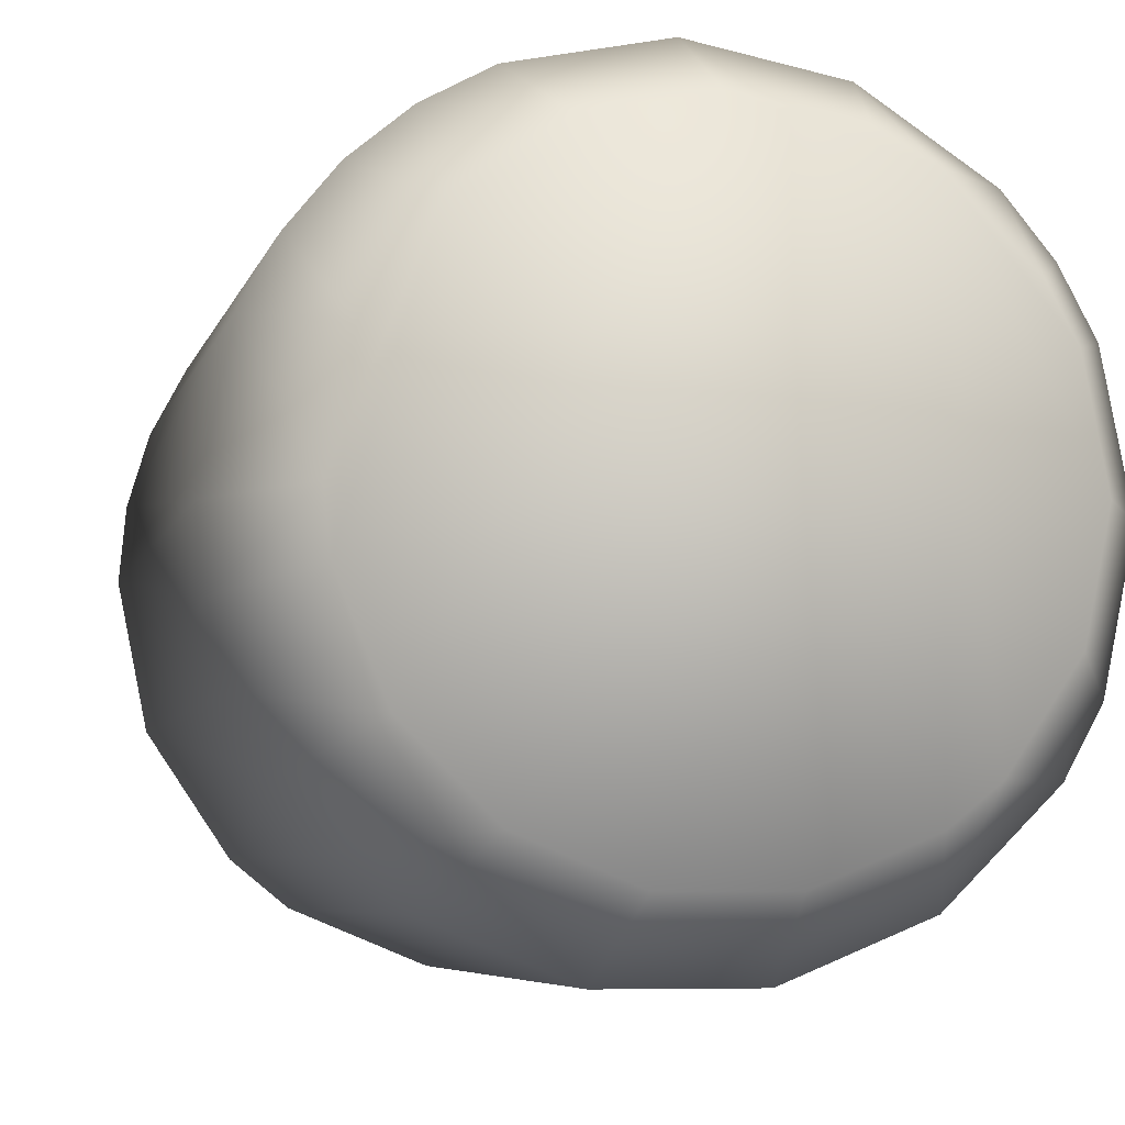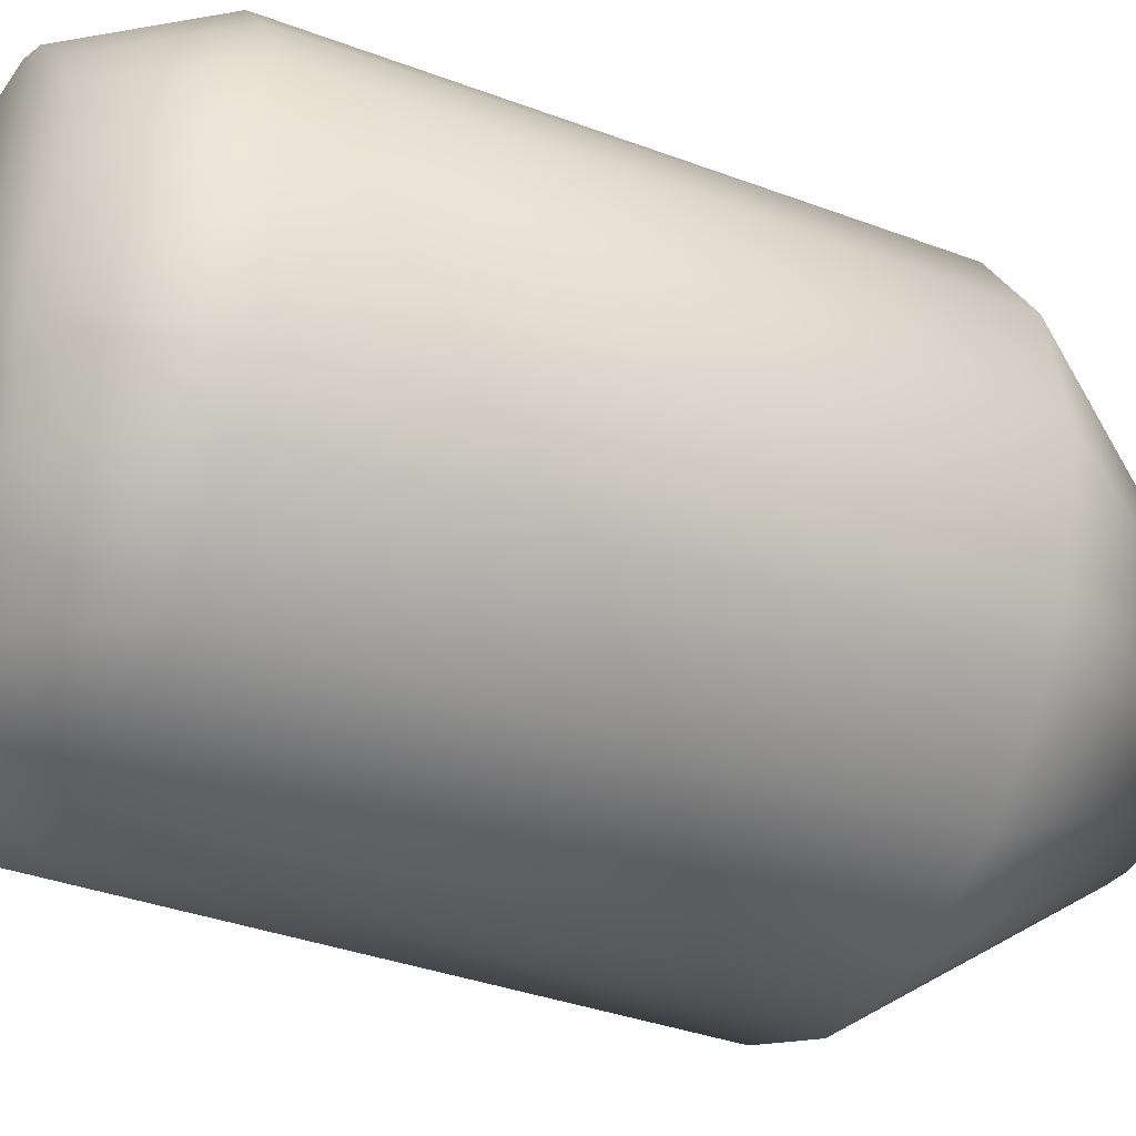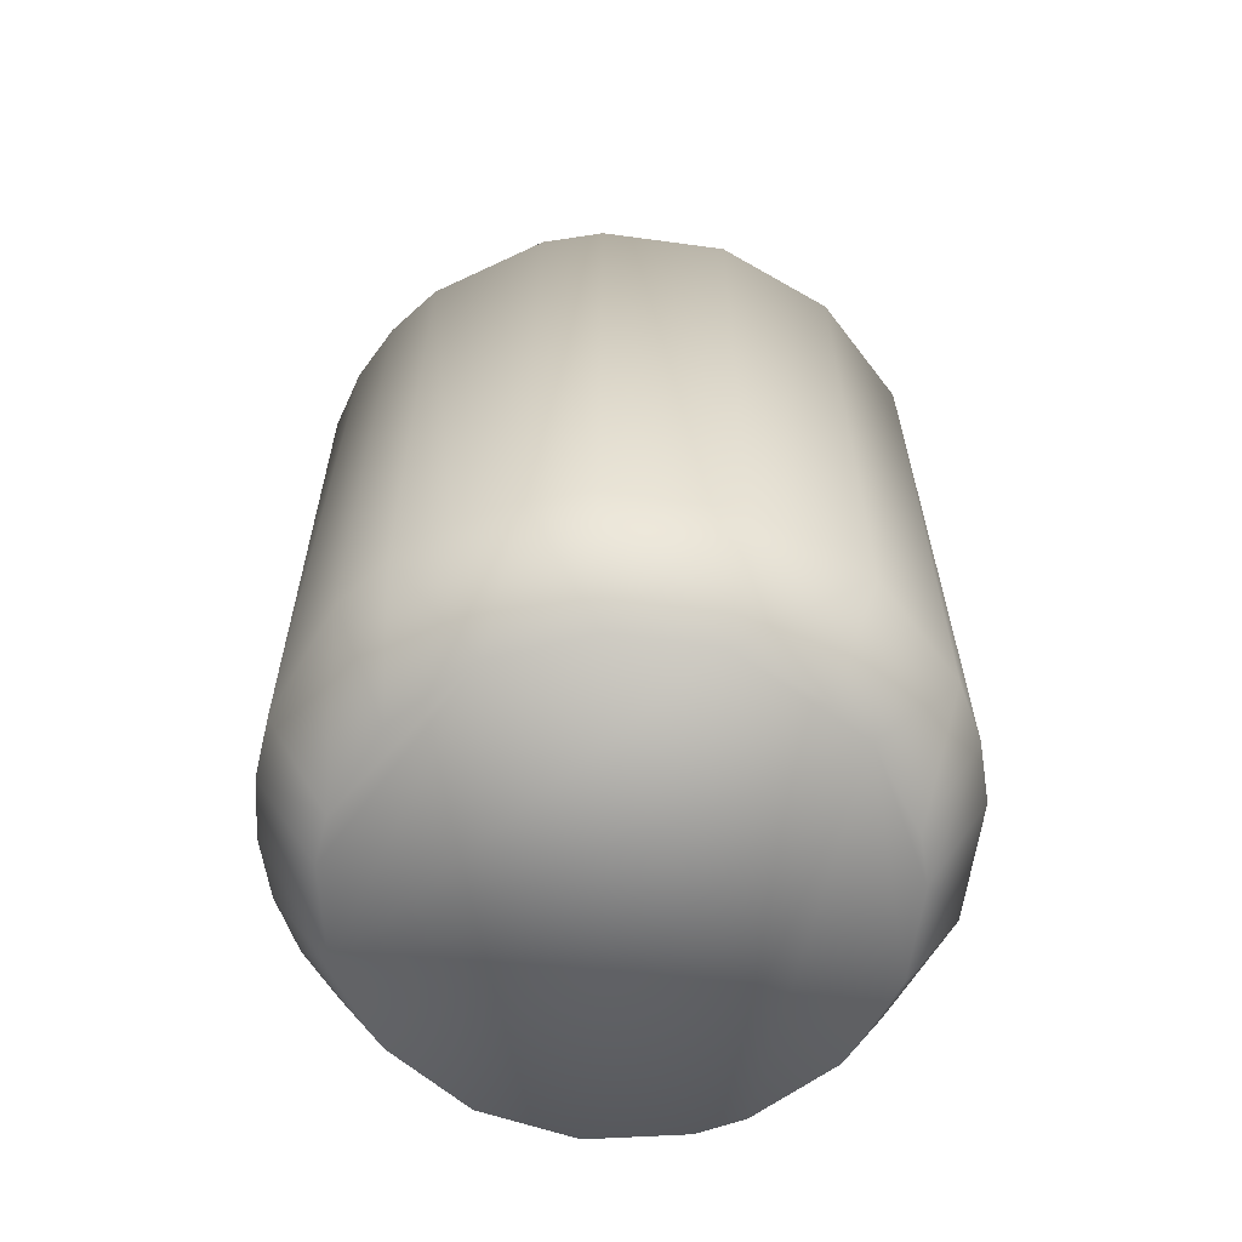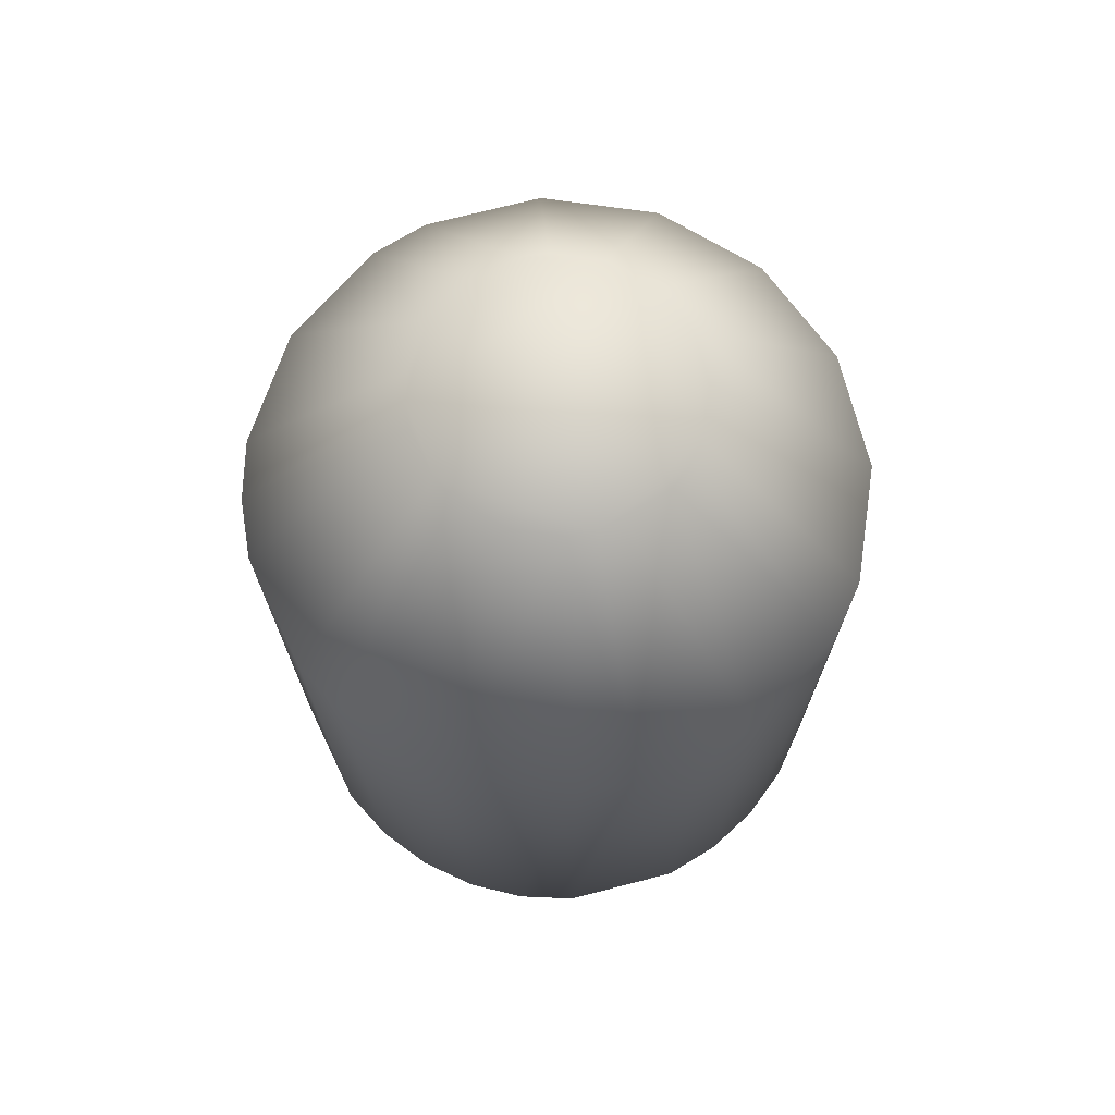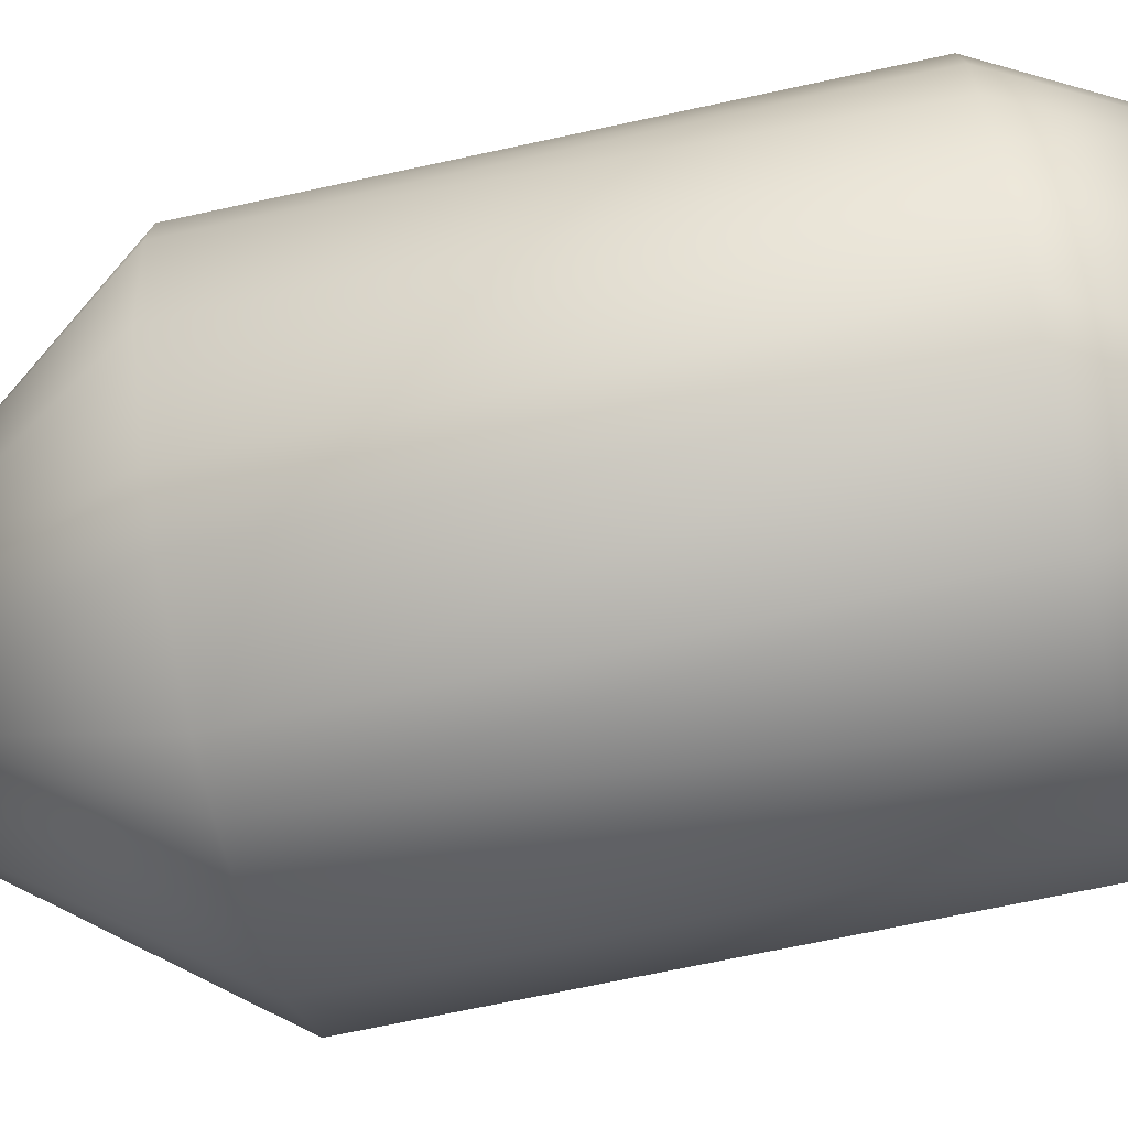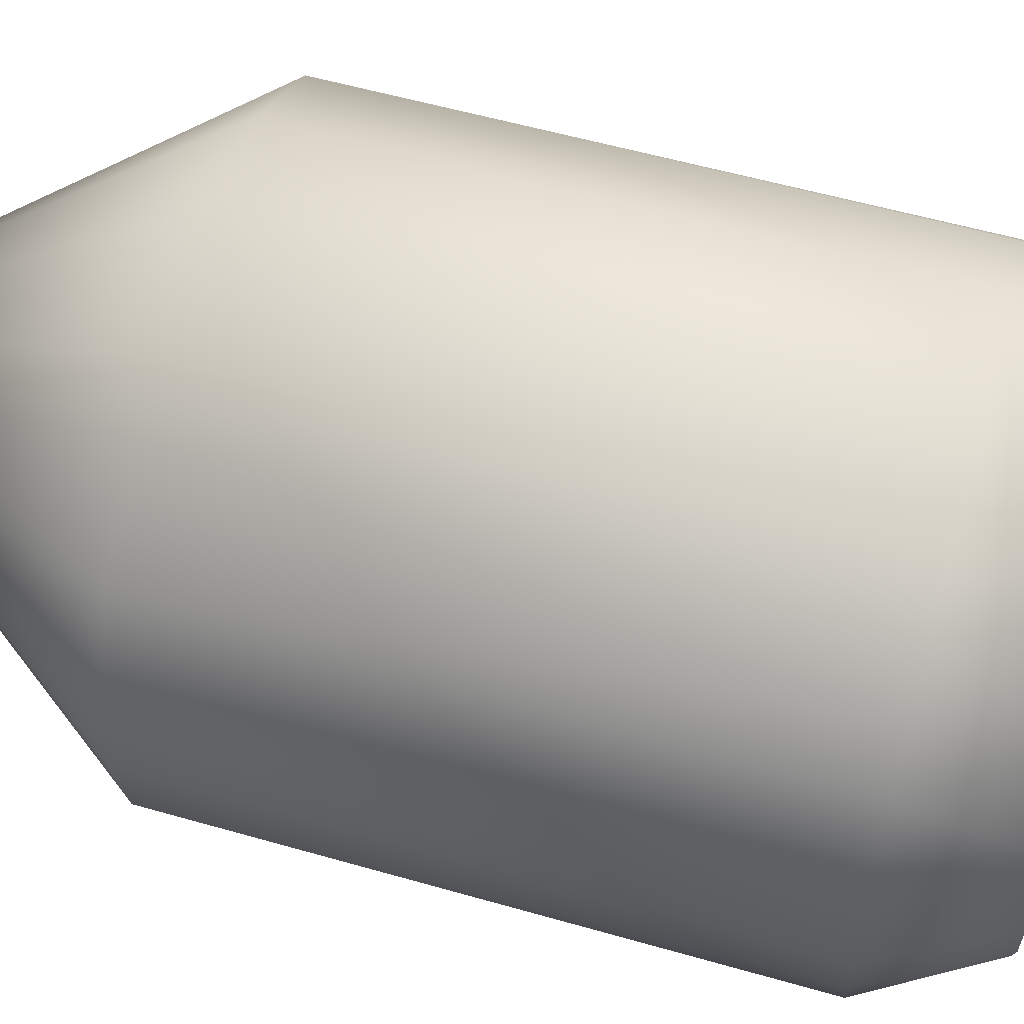
<metadata>
{"format":"obj","ext":"obj","renderer":"f3d","projection":"perspective","resolution":1024,"background":"white","views":[{"elev":-5.4,"azim":167.9,"up":"+Y"},{"elev":-35.5,"azim":-116.5,"up":"+Y"},{"elev":-61.7,"azim":160.8,"up":"+Z"},{"elev":72.1,"azim":86.8,"up":"+Z"},{"elev":-67.0,"azim":102.5,"up":"+Y"},{"elev":58.1,"azim":106.5,"up":"+Y"}]}
</metadata>
<code>
v -0.1414 -0 0.5
v -0.259 -0 -0.5
v -0.1387 -0.02759 0.5
v -0.2393 -0.09913 -0.5
v -0.1176 -0.07856 0.5
v -0.1832 -0.1832 -0.5
v -0.07856 -0.1176 0.5
v -0.1439 -0.2154 -0.5
v -0.02759 -0.1387 0.5
v -0.05053 -0.254 -0.5
v -0 -0.1414 0.5
v 0.02759 -0.1387 0.5
v 0.05053 -0.254 -0.5
v 0.07856 -0.1176 0.5
v 0.1439 -0.2154 -0.5
v 0.09999 -0.09999 0.5
v 0.2154 -0.1439 -0.5
v 0.1306 -0.05412 0.5
v 0.254 -0.05053 -0.5
v 0.1414 0 0.5
v 0.259 0 -0.5
v 0.1387 0.02759 0.5
v 0.1306 0.05412 0.5
v 0.2393 0.09913 -0.5
v 0.09999 0.09999 0.5
v 0.1832 0.1832 -0.5
v 0.07856 0.1176 0.5
v 0.05412 0.1306 0.5
v 0.09913 0.2393 -0.5
v -0 0.1414 0.5
v -0 0.259 -0.5
v -0.05412 0.1306 0.5
v -0.09913 0.2393 -0.5
v -0.1439 0.2154 -0.5
v -0.09999 0.09999 0.5
v -0.2154 0.1439 -0.5
v -0.1306 0.05412 0.5
v -0.2393 0.09913 -0.5
v -0.3003 -0.1244 0.25
v -0.2702 -0.1806 0.25
v -0.1806 -0.2702 0.25
v -0.0634 -0.3188 0.25
v -0 -0.325 0.25
v 0.0634 -0.3188 0.25
v 0.1806 -0.2702 0.25
v 0.2298 -0.2298 0.25
v 0.3003 -0.1244 0.25
v 0.325 0 0.25
v 0.3188 0.0634 0.25
v 0.3003 0.1244 0.25
v 0.2702 0.1806 0.25
v 0.1806 0.2702 0.25
v 0.1244 0.3003 0.25
v -0 0.325 0.25
v -0.1244 0.3003 0.25
v -0.2298 0.2298 0.25
v -0.3003 0.1244 0.25
v -0.325 0 0.25
v -0.325 0 -0.375
v -0.3003 -0.1244 -0.375
v -0.2702 -0.1806 -0.375
v -0.1806 -0.2702 -0.375
v -0.0634 -0.3188 -0.375
v 0.0634 -0.3188 -0.375
v 0.1806 -0.2702 -0.375
v 0.2298 -0.2298 -0.375
v 0.2702 -0.1806 -0.375
v 0.3003 -0.1244 -0.375
v 0.3188 -0.0634 -0.375
v 0.325 0 -0.375
v 0.3003 0.1244 -0.375
v 0.2702 0.1806 -0.375
v 0.2298 0.2298 -0.375
v 0.1806 0.2702 -0.375
v 0.1244 0.3003 -0.375
v -0 0.325 -0.375
v -0.1244 0.3003 -0.375
v -0.2298 0.2298 -0.375
v -0.2702 0.1806 -0.375
v -0.3003 0.1244 -0.375
f 43 11 9
f 69 19 21
f 10 62 8
f 17 67 66
f 29 75 74
f 15 64 13
f 26 73 72
f 43 44 12
f 13 63 10
f 4 59 2
f 19 69 68
f 6 61 4
f 77 33 34
f 13 8 34
f 29 76 75
f 14 28 37
f 76 55 54
f 79 36 38
f 62 40 61
f 69 48 47
f 72 50 71
f 39 59 60
f 77 56 55
f 46 67 47
f 80 58 57
f 28 27 52
f 40 7 5
f 58 1 37
f 46 18 16
f 3 1 58
f 49 22 20
f 51 25 23
f 32 30 54
f 31 77 76
f 66 45 65
f 75 52 74
f 49 48 70
f 43 42 63
f 54 75 76
f 56 79 57
f 51 73 52
f 61 39 60
f 63 41 62
f 65 44 64
f 7 41 9
f 41 42 9
f 42 43 9
f 21 24 71
f 71 70 21
f 70 69 21
f 10 63 62
f 65 15 66
f 15 17 66
f 73 26 74
f 26 29 74
f 15 65 64
f 71 24 72
f 24 26 72
f 44 45 12
f 45 46 14
f 12 45 14
f 46 16 14
f 12 11 43
f 13 64 63
f 4 60 59
f 67 17 68
f 17 19 68
f 6 8 62
f 62 61 6
f 61 60 4
f 34 36 78
f 36 79 78
f 78 77 34
f 4 2 34
f 2 38 34
f 38 36 34
f 34 33 31
f 31 29 26
f 26 24 21
f 21 19 26
f 19 17 26
f 17 15 13
f 13 10 8
f 8 6 34
f 6 4 34
f 34 31 17
f 31 26 17
f 17 13 34
f 29 31 76
f 37 1 3
f 3 5 37
f 5 7 37
f 7 9 11
f 11 12 14
f 14 16 18
f 18 20 22
f 22 23 25
f 25 27 22
f 27 28 22
f 28 30 32
f 32 35 37
f 7 11 37
f 11 14 37
f 14 18 22
f 28 32 37
f 14 22 28
f 76 77 55
f 38 2 59
f 59 80 38
f 80 79 38
f 62 41 40
f 47 68 69
f 69 70 48
f 72 51 50
f 39 58 59
f 77 78 56
f 66 67 46
f 67 68 47
f 80 59 58
f 52 53 28
f 53 54 28
f 54 30 28
f 40 41 7
f 35 56 37
f 56 57 37
f 57 58 37
f 46 47 18
f 58 39 3
f 39 40 5
f 3 39 5
f 18 47 20
f 47 48 20
f 48 49 20
f 49 50 23
f 50 51 23
f 49 23 22
f 51 52 25
f 52 27 25
f 54 55 32
f 55 56 32
f 56 35 32
f 31 33 77
f 66 46 45
f 75 53 52
f 70 71 49
f 71 50 49
f 63 64 43
f 64 44 43
f 54 53 75
f 78 79 56
f 79 80 57
f 72 73 51
f 73 74 52
f 61 40 39
f 63 42 41
f 65 45 44

</code>
